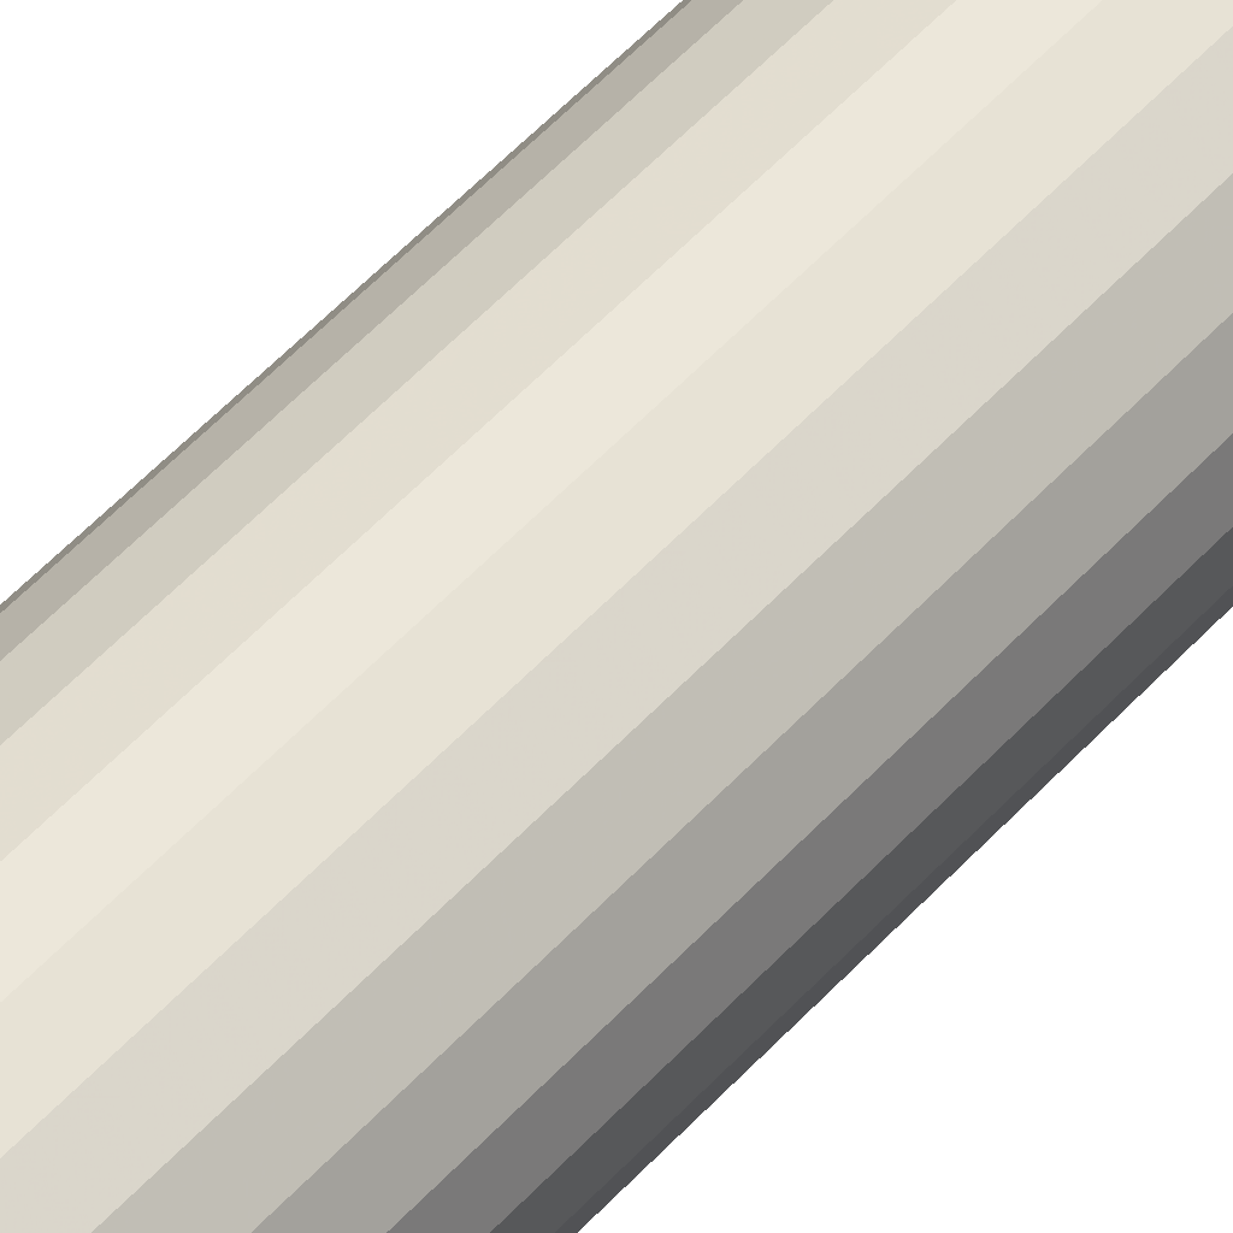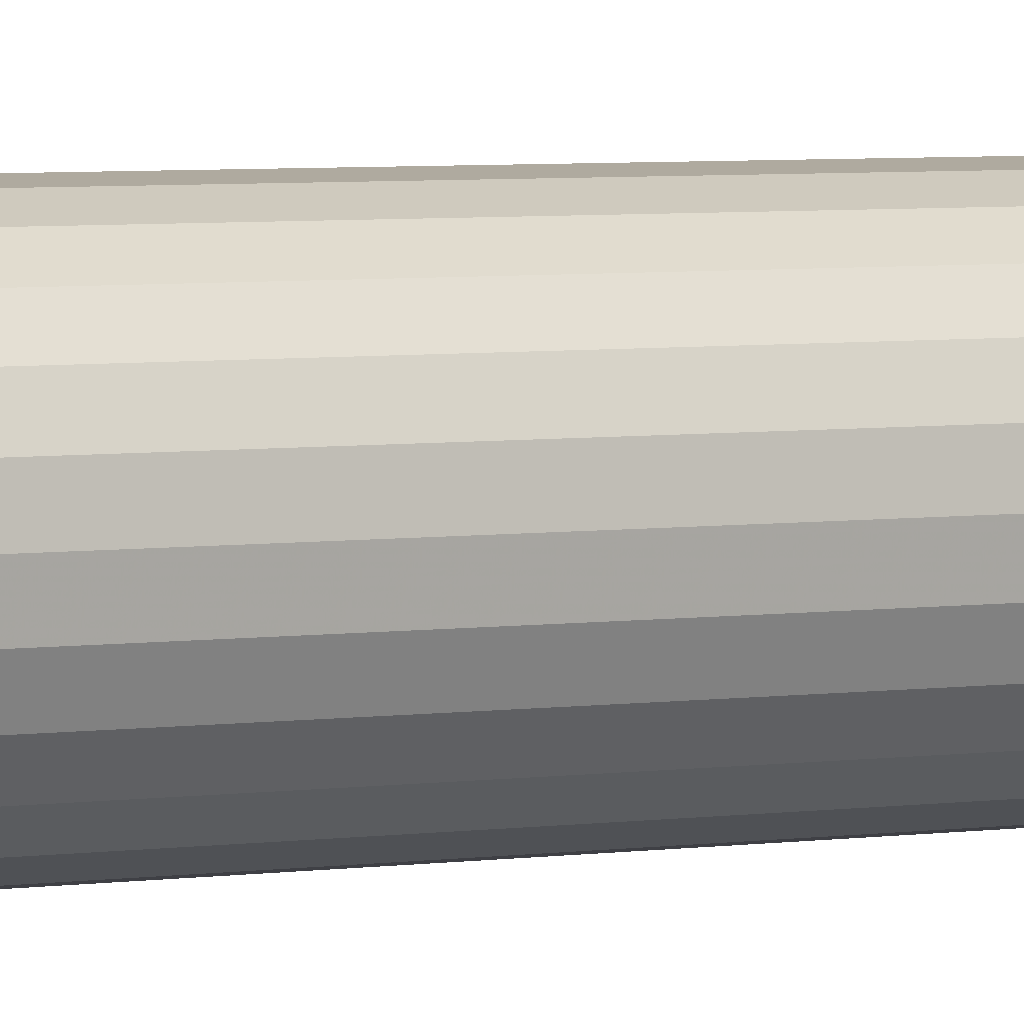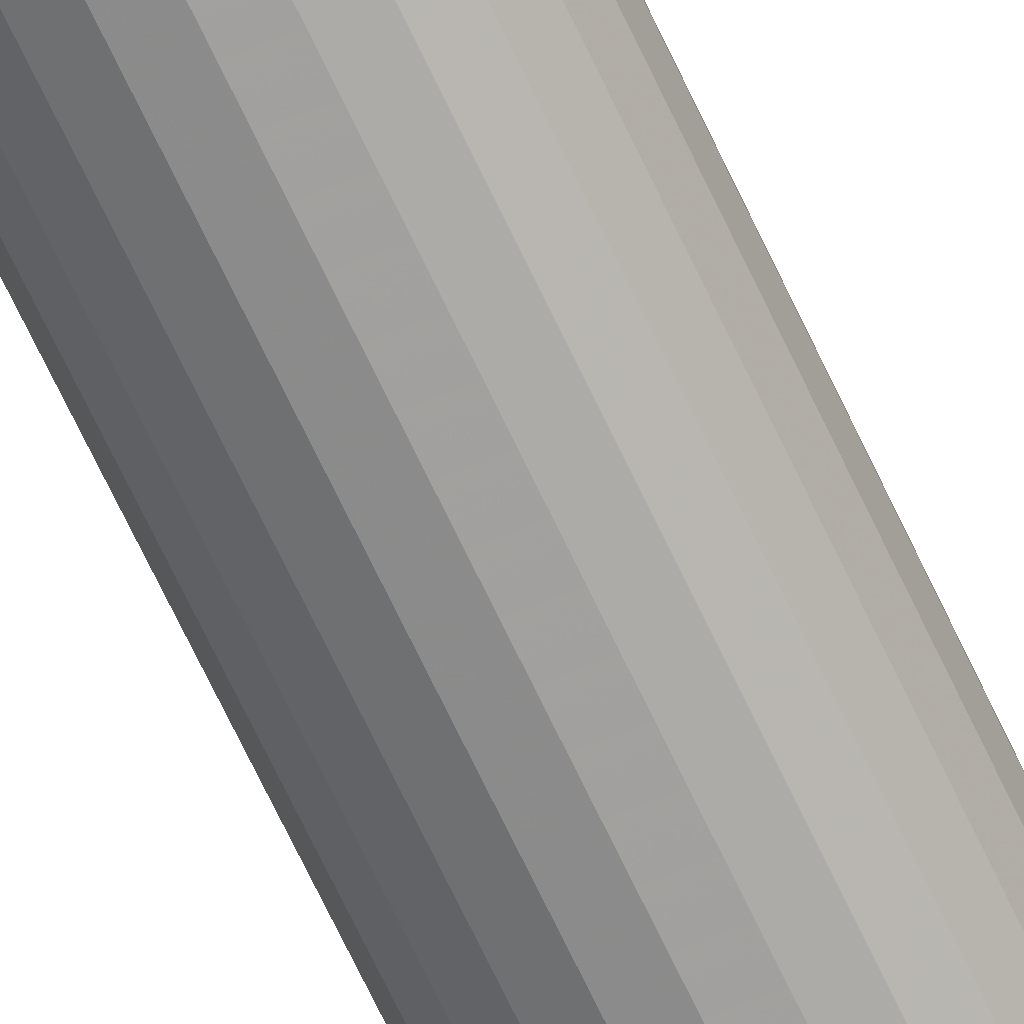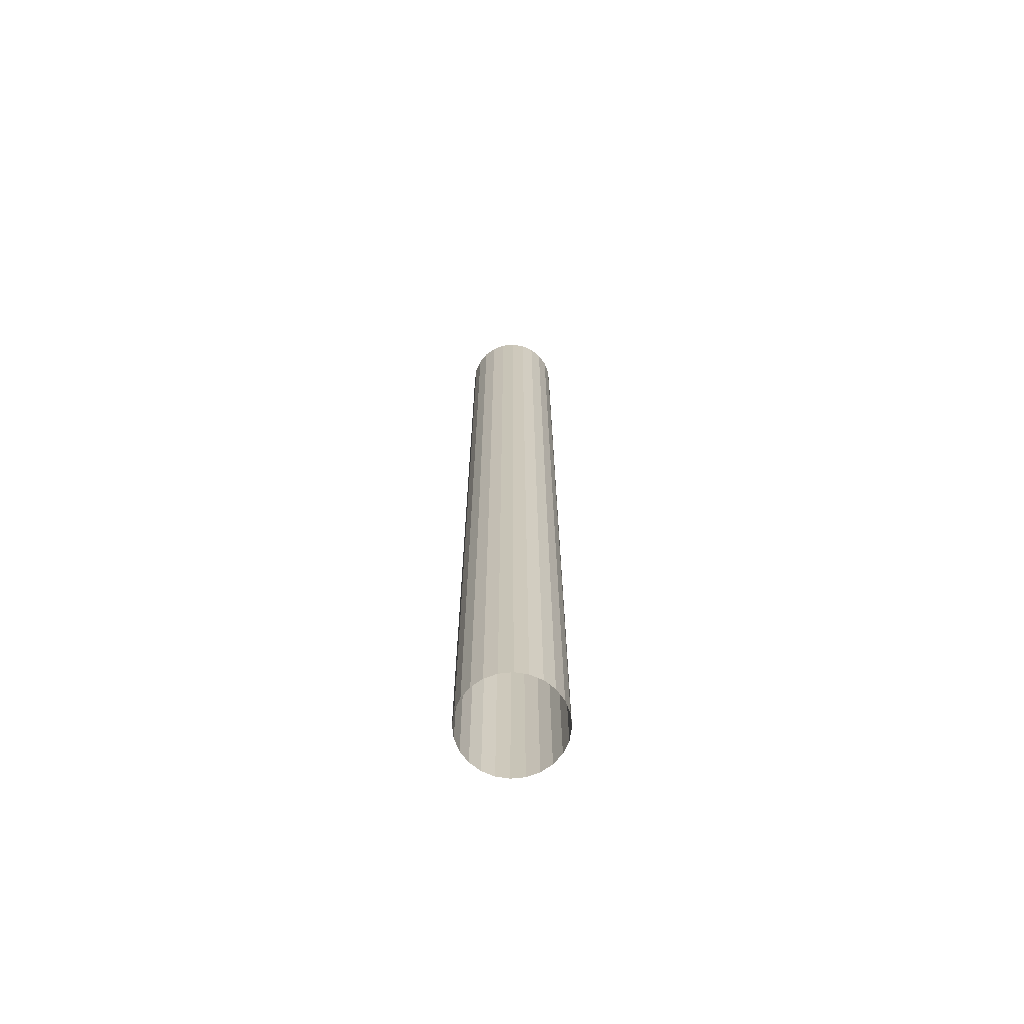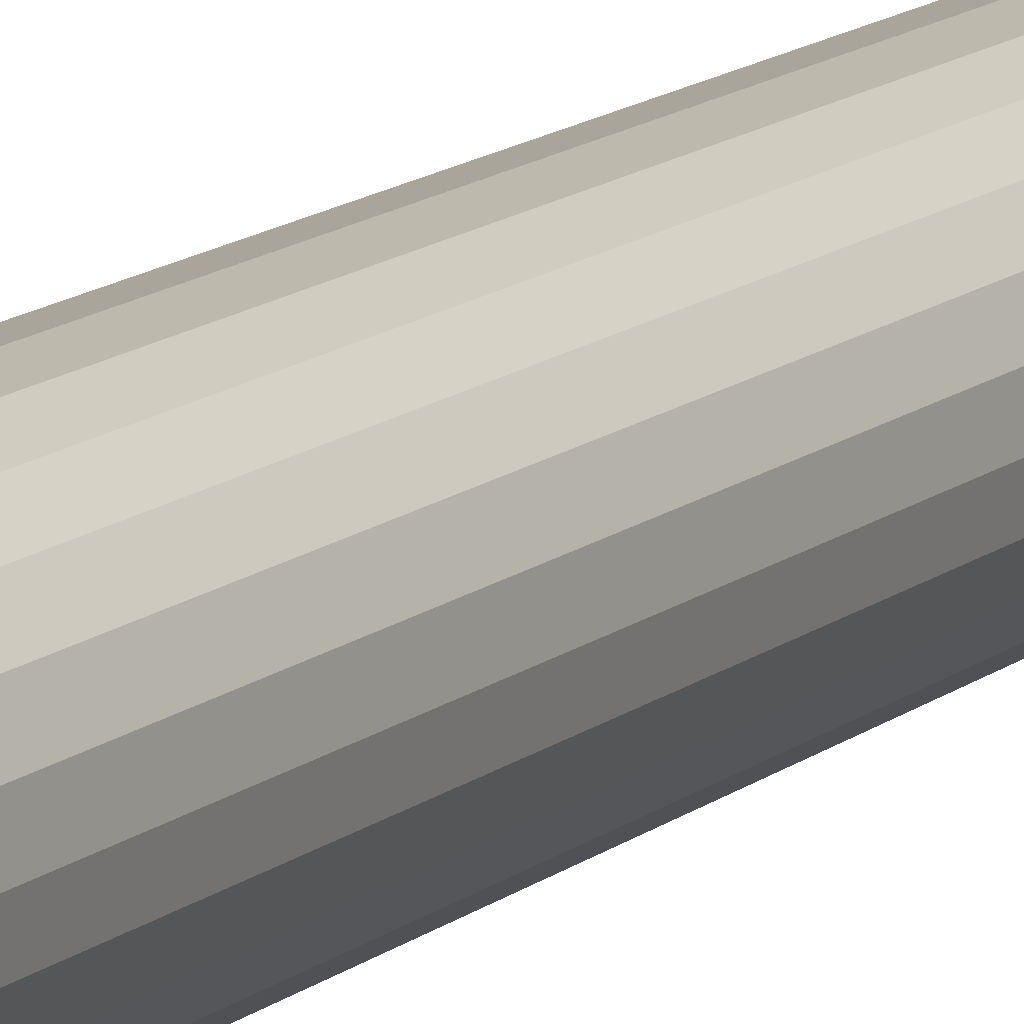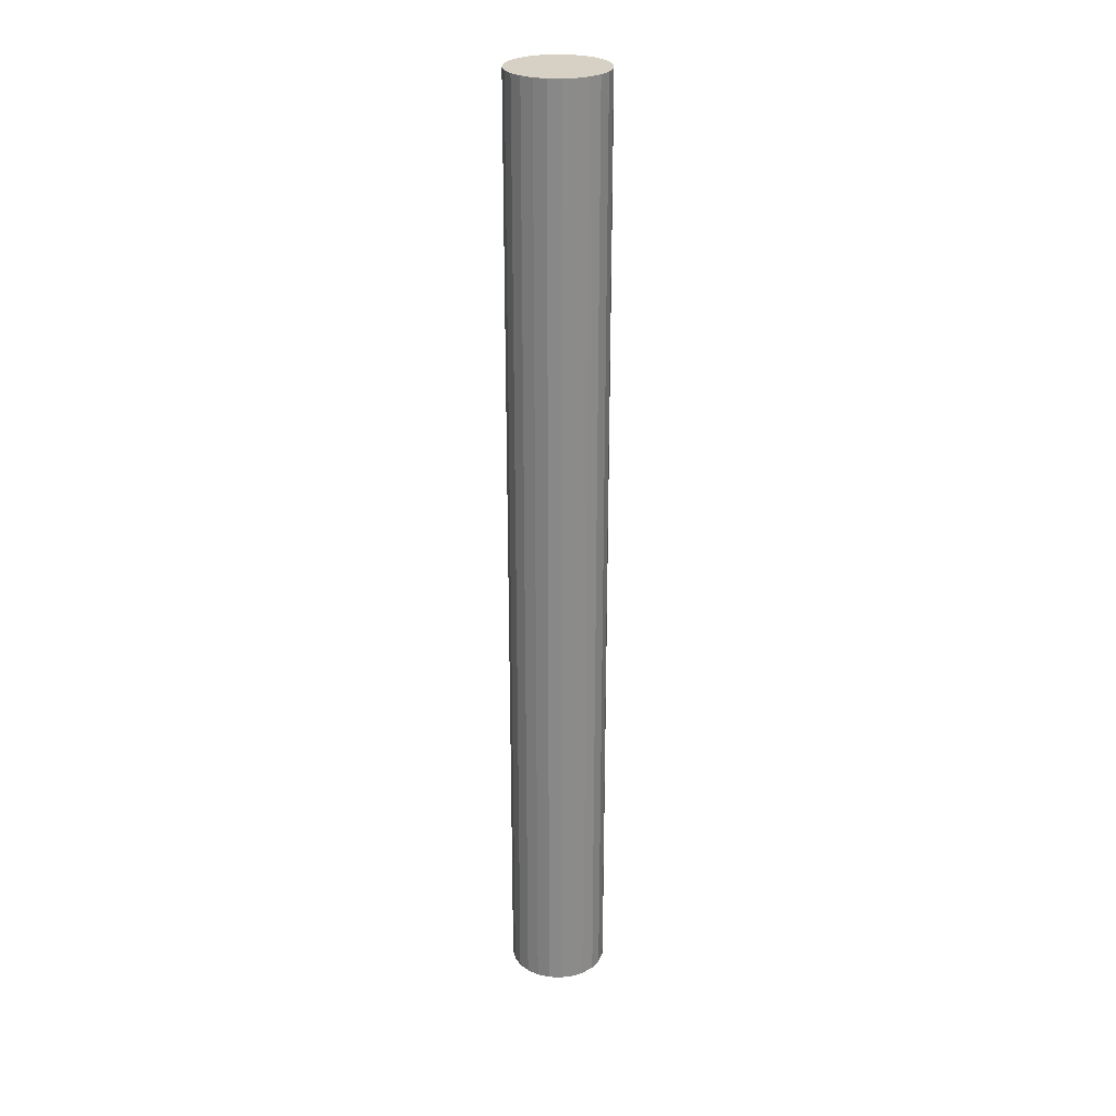
<metadata>
{"format":"obj","ext":"obj","renderer":"f3d","projection":"perspective","resolution":1024,"background":"white","views":[{"elev":43.3,"azim":36.7,"up":"+Z"},{"elev":2.7,"azim":50.8,"up":"+Z"},{"elev":-68.3,"azim":-154.9,"up":"+Z"},{"elev":-68.6,"azim":58.5,"up":"+Y"},{"elev":10.9,"azim":25.3,"up":"+Z"},{"elev":26.6,"azim":41.1,"up":"+Y"}]}
</metadata>
<code>
v -0.1419 0.7083 -0.2425
v -0.1388 0.1048 -0.2351
v -0.1388 0.7083 -0.2351
v -0.1419 0.1048 -0.2425
v -0.1339 0.1048 -0.2287
v -0.1339 0.7083 -0.2287
v -0.1419 0.7083 -0.2425
v -0.1419 0.7083 -0.2585
v -0.1429 0.7083 -0.2505
v -0.1388 0.7083 -0.266
v -0.1388 0.7083 -0.2351
v -0.1339 0.7083 -0.2724
v -0.1339 0.7083 -0.2287
v -0.1275 0.7083 -0.2773
v -0.1275 0.7083 -0.2238
v -0.12 0.7083 -0.2804
v -0.12 0.7083 -0.2207
v -0.112 0.7083 -0.2814
v -0.112 0.7083 -0.2196
v -0.104 0.7083 -0.2804
v -0.104 0.7083 -0.2207
v -0.09659 0.7083 -0.2773
v -0.09659 0.7083 -0.2238
v -0.09019 0.7083 -0.2724
v -0.09019 0.7083 -0.2287
v -0.08528 0.7083 -0.2351
v -0.08528 0.7083 -0.266
v -0.0822 0.7083 -0.2425
v -0.0822 0.7083 -0.2585
v -0.08115 0.7083 -0.2505
v -0.1429 0.7083 -0.2505
v -0.1429 0.1048 -0.2505
v -0.1275 0.7083 -0.2238
v -0.1275 0.1048 -0.2238
v -0.104 0.7083 -0.2207
v -0.112 0.1048 -0.2196
v -0.104 0.1048 -0.2207
v -0.112 0.7083 -0.2196
v -0.09659 0.7083 -0.2238
v -0.09659 0.1048 -0.2238
v -0.09019 0.7083 -0.2287
v -0.09019 0.1048 -0.2287
v -0.08528 0.1048 -0.2351
v -0.08528 0.7083 -0.2351
v -0.0822 0.1048 -0.2425
v -0.0822 0.7083 -0.2425
v -0.08115 0.1048 -0.2505
v -0.08115 0.7083 -0.2505
v -0.0822 0.1048 -0.2585
v -0.0822 0.7083 -0.2585
v -0.08528 0.1048 -0.266
v -0.08528 0.7083 -0.266
v -0.09019 0.1048 -0.2724
v -0.09019 0.7083 -0.2724
v -0.09659 0.7083 -0.2773
v -0.09659 0.1048 -0.2773
v -0.104 0.7083 -0.2804
v -0.104 0.1048 -0.2804
v -0.112 0.7083 -0.2814
v -0.112 0.1048 -0.2814
v -0.12 0.7083 -0.2804
v -0.12 0.1048 -0.2804
v -0.1275 0.7083 -0.2773
v -0.1275 0.1048 -0.2773
v -0.1339 0.7083 -0.2724
v -0.1339 0.1048 -0.2724
v -0.1388 0.1048 -0.266
v -0.1388 0.7083 -0.266
v -0.1419 0.1048 -0.2585
v -0.1419 0.7083 -0.2585
v -0.12 0.7083 -0.2207
v -0.12 0.1048 -0.2207
f 1 2 3
f 2 1 4
f 3 5 6
f 5 3 2
f 7 8 9
f 8 7 10
f 10 7 11
f 10 11 12
f 12 11 13
f 12 13 14
f 14 13 15
f 14 15 16
f 16 15 17
f 16 17 18
f 18 17 19
f 18 19 20
f 20 19 21
f 20 21 22
f 22 21 23
f 22 23 24
f 24 23 25
f 24 25 26
f 24 26 27
f 27 26 28
f 27 28 29
f 29 28 30
f 31 4 1
f 4 31 32
f 33 5 34
f 5 33 6
f 35 36 37
f 36 35 38
f 39 37 40
f 37 39 35
f 41 40 42
f 40 41 39
f 43 41 42
f 41 43 44
f 45 44 43
f 44 45 46
f 47 46 45
f 46 47 48
f 49 48 47
f 48 49 50
f 51 50 49
f 50 51 52
f 53 52 51
f 52 53 54
f 55 53 56
f 53 55 54
f 57 56 58
f 56 57 55
f 59 58 60
f 58 59 57
f 61 60 62
f 60 61 59
f 63 62 64
f 62 63 61
f 65 64 66
f 64 65 63
f 65 67 68
f 67 65 66
f 68 69 70
f 69 68 67
f 70 32 31
f 32 70 69
f 71 34 72
f 34 71 33
f 38 72 36
f 72 38 71

</code>
